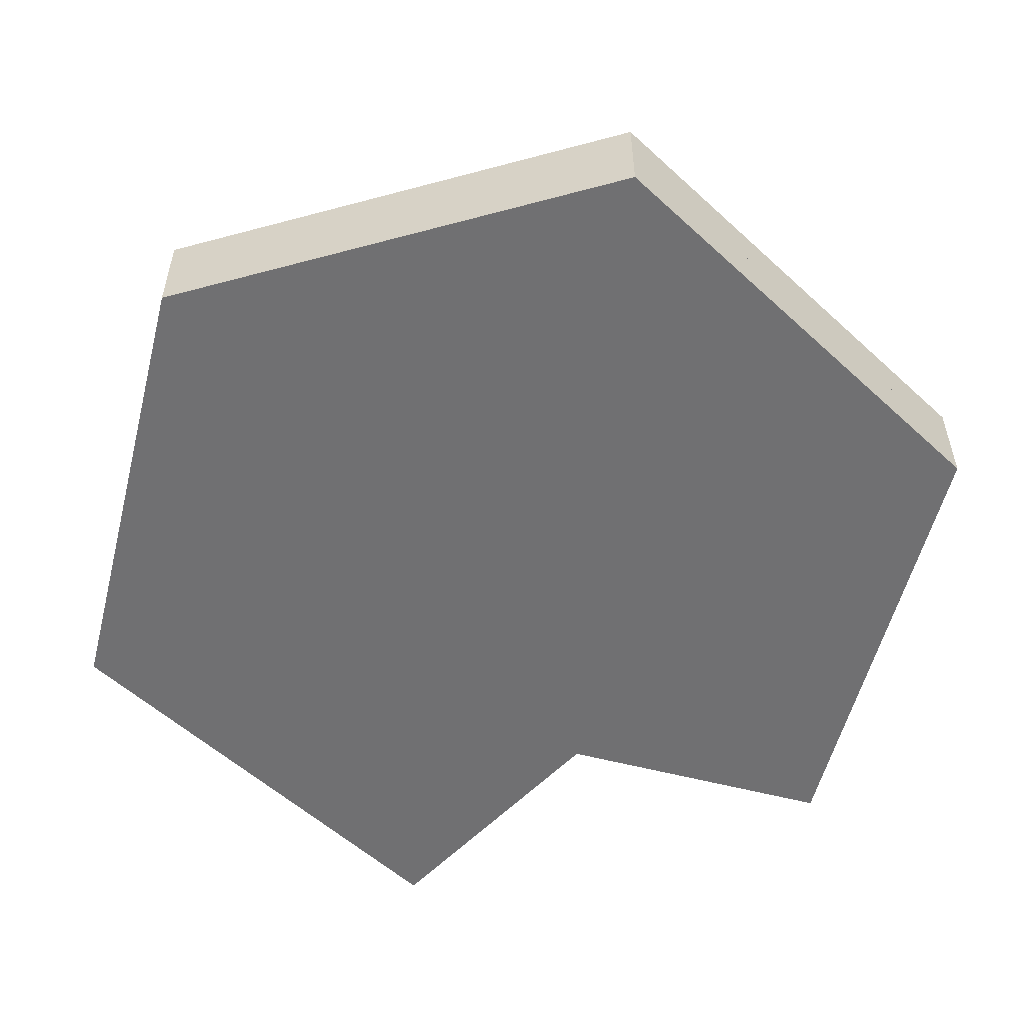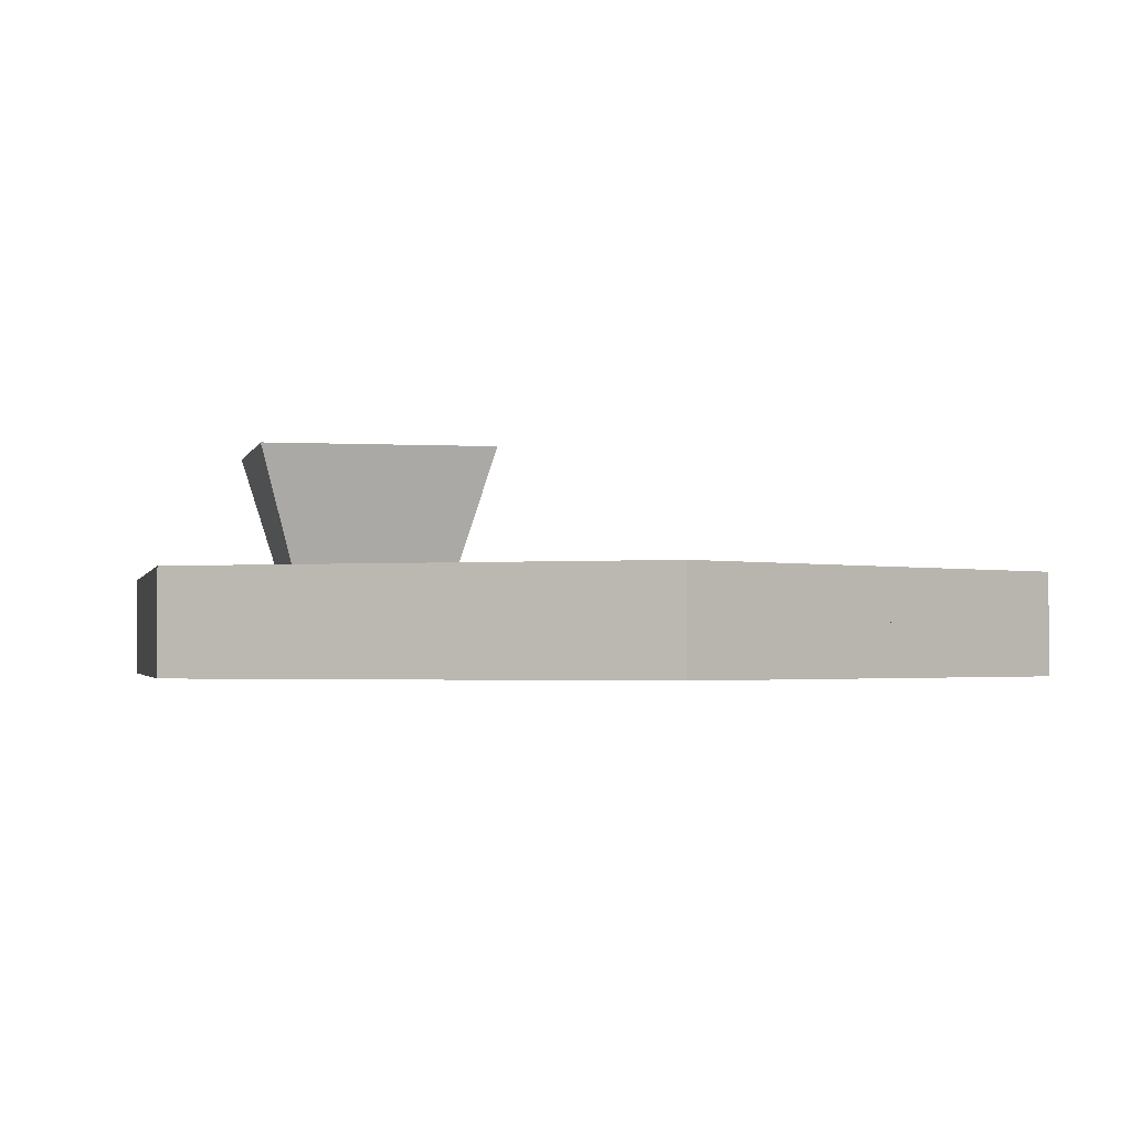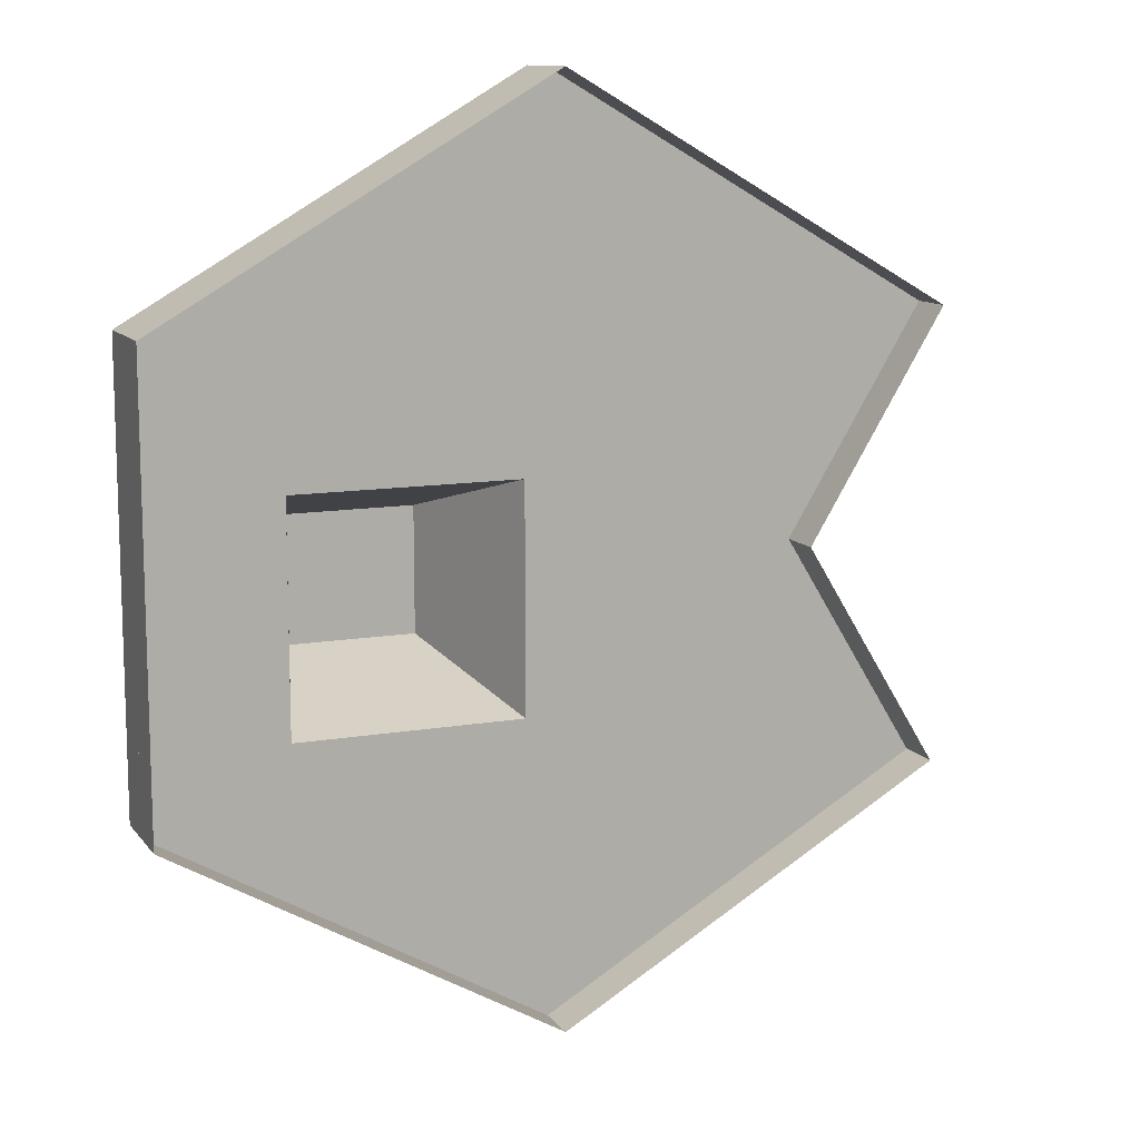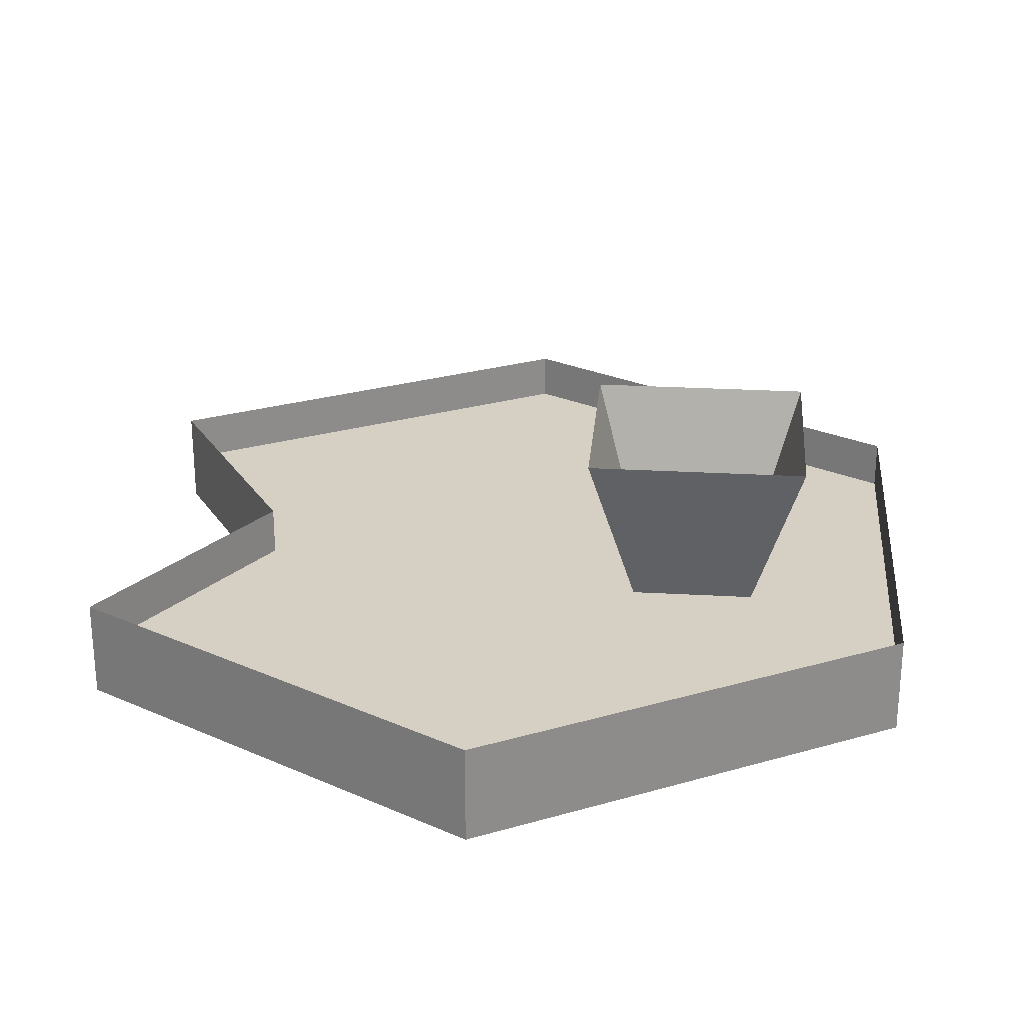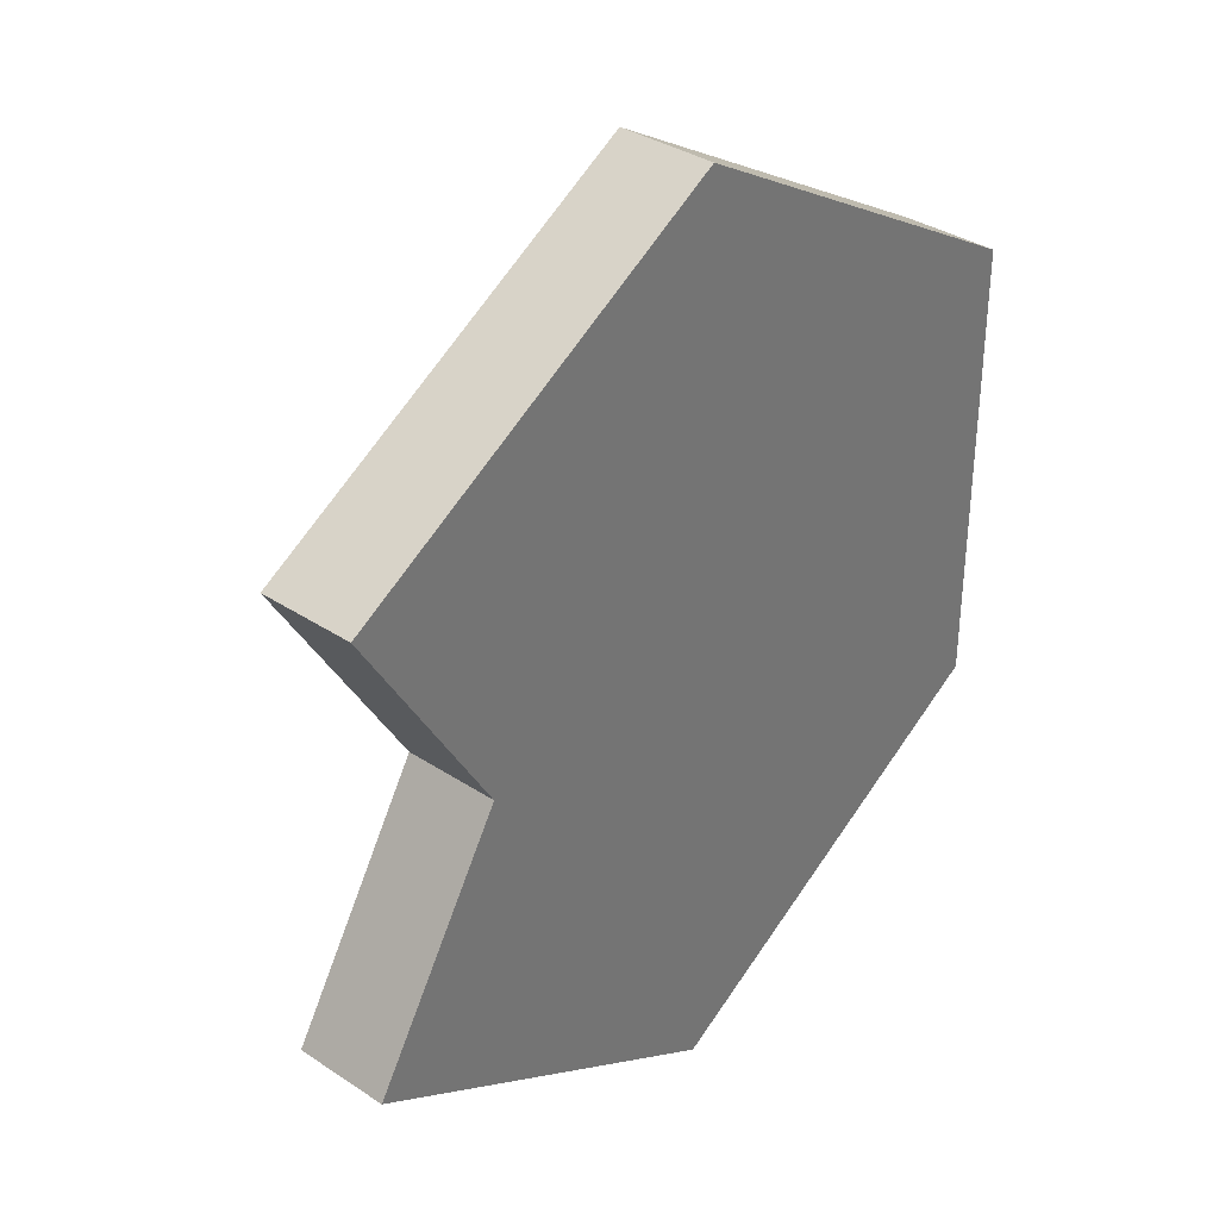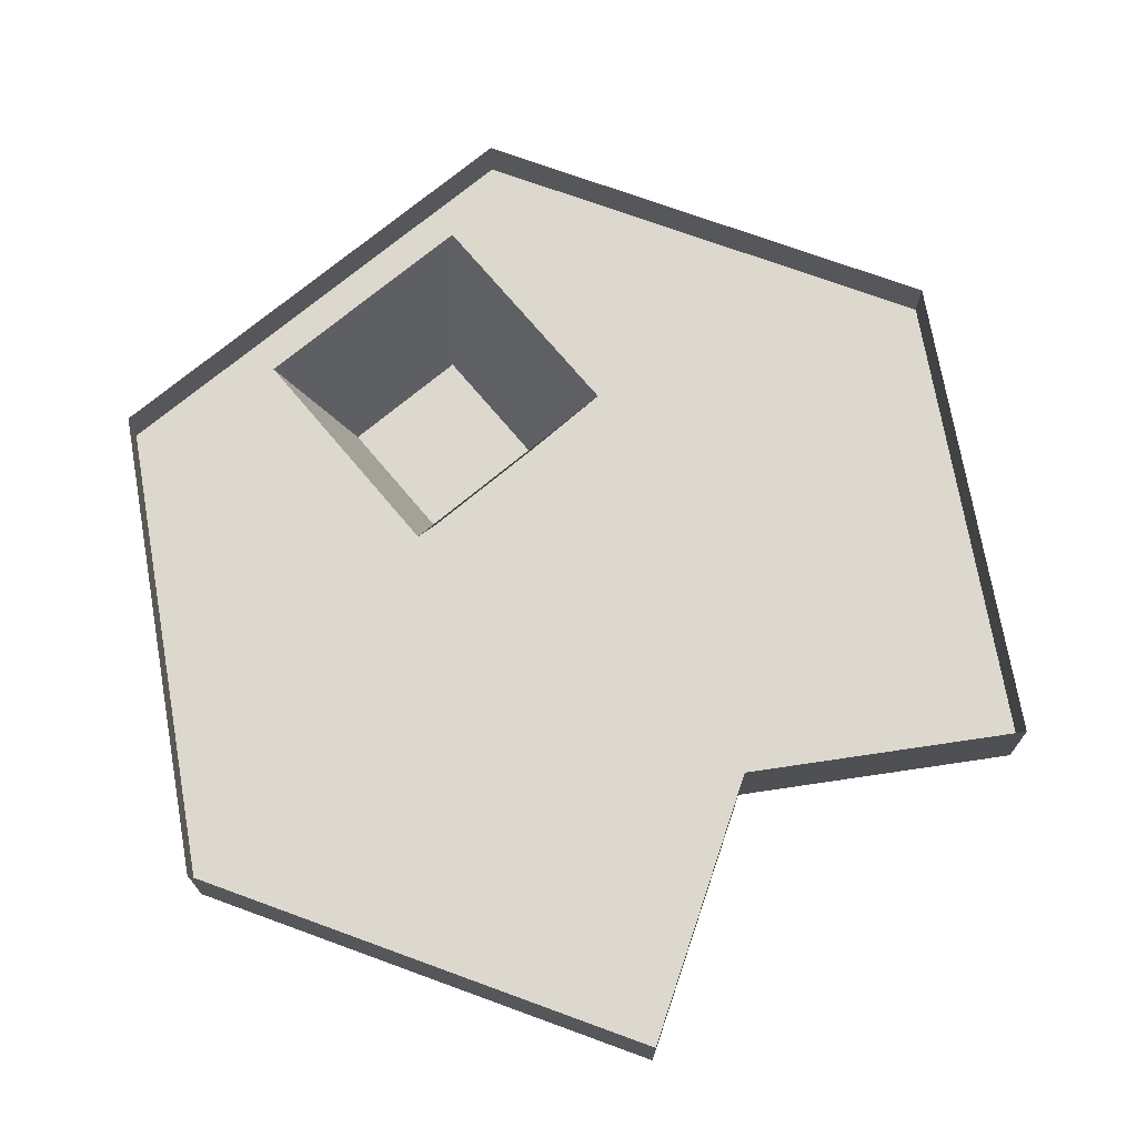
<metadata>
{"format":"obj","ext":"obj","renderer":"f3d","projection":"perspective","resolution":1024,"background":"white","views":[{"elev":-55.0,"azim":105.9,"up":"+Y"},{"elev":-1.9,"azim":168.1,"up":"+Y"},{"elev":11.7,"azim":157.5,"up":"+Z"},{"elev":26.0,"azim":5.2,"up":"+Y"},{"elev":35.1,"azim":-48.7,"up":"+Z"},{"elev":72.1,"azim":-129.9,"up":"+Y"}]}
</metadata>
<code>
o lily_large
v 0 0.165 1.606
v 0 0.33 1.606
v -1.391 0.33 0.8031
v -0 -0 -1.606
v 1.391 0.165 -0.8031
v 1.391 0.33 -0.8031
v -0.9 0.165 0
v -0.9 0.33 0
v -1.391 0.165 -0.8031
v 0 0 1.606
v 1.391 0 0.8031
v 1.391 0.165 0.8031
v 1.391 0.33 0.8031
v -1.391 0 0.8031
v -1.391 0.165 0.8031
v -0 0.165 -1.606
v -1.391 -0 -0.8031
v -1.391 0.33 -0.8031
v -0 0.33 -1.606
v -0.9 0 0
v 1.391 -0 -0.8031
v 1.055 0.733 0.377
v 0.8909 0.165 -0.213
v 1.055 0.733 -0.377
v 0.3009 0.733 -0.377
v 0.8909 0.165 0.213
v 0.3009 0.733 0.377
v 0.4649 0.165 -0.213
v 0.4649 0.165 0.213
v 0 0.165 1.606
v 0 0.33 1.606
v -1.391 0.33 0.8031
v -0 -0 -1.606
v 1.391 0.165 -0.8031
v 1.391 0.33 -0.8031
v -0.9 0.165 0
v -0.9 0.33 0
v -1.391 0.165 -0.8031
v 0 0 1.606
v 1.391 0 0.8031
v 1.391 0.165 0.8031
v 1.391 0.33 0.8031
v -1.391 0 0.8031
v -1.391 0.165 0.8031
v -0 0.165 -1.606
v -1.391 -0 -0.8031
v -1.391 0.33 -0.8031
v -0 0.33 -1.606
v -0.9 0 0
v 1.391 -0 -0.8031
v 1.055 0.733 0.377
v 0.8909 0.165 -0.213
v 1.055 0.733 -0.377
v 0.3009 0.733 -0.377
v 0.8909 0.165 0.213
v 0.3009 0.733 0.377
v 0.4649 0.165 -0.213
v 0.4649 0.165 0.213
f 1 10 14
f 14 15 1
f 2 1 15
f 15 3 2
f 16 4 21
f 21 5 16
f 19 16 5
f 5 6 19
f 9 7 20
f 20 17 9
f 7 9 18
f 18 8 7
f 12 11 10
f 10 1 12
f 13 12 1
f 1 2 13
f 7 15 14
f 14 20 7
f 15 7 8
f 8 3 15
f 5 12 13
f 13 6 5
f 12 5 21
f 21 11 12
f 7 1 15
f 1 7 16
f 1 16 28
f 28 16 5
f 28 5 23
f 23 5 26
f 29 1 28
f 23 29 28
f 29 23 26
f 1 29 12
f 12 29 26
f 12 26 5
f 16 7 9
f 9 17 4
f 4 16 9
f 18 9 16
f 16 19 18
f 4 17 20
f 10 4 20
f 20 14 10
f 10 21 4
f 10 11 21
f 30 39 43
f 43 44 30
f 31 30 44
f 44 32 31
f 45 33 50
f 50 34 45
f 48 45 34
f 34 35 48
f 38 36 49
f 49 46 38
f 36 38 47
f 47 37 36
f 41 40 39
f 39 30 41
f 42 41 30
f 30 31 42
f 36 44 43
f 43 49 36
f 44 36 37
f 37 32 44
f 34 41 42
f 42 35 34
f 41 34 50
f 50 40 41
f 36 30 44
f 30 36 45
f 30 45 57
f 57 45 34
f 57 34 52
f 52 34 55
f 58 30 57
f 52 58 57
f 58 52 55
f 30 58 41
f 41 58 55
f 41 55 34
f 45 36 38
f 38 46 33
f 33 45 38
f 47 38 45
f 45 48 47
f 33 46 49
f 39 33 49
f 49 43 39
f 39 50 33
f 39 40 50
f 19 6 35 48
f 8 18 47 37
f 18 19 48 47
f 13 2 31 42
f 6 13 42 35
f 3 8 37 32
f 2 3 32 31
f 26 22 24
f 24 23 26
f 25 28 23
f 23 24 25
f 22 26 29
f 29 27 22
f 25 27 29
f 29 28 25
f 55 51 53
f 53 52 55
f 54 57 52
f 52 53 54
f 51 55 58
f 58 56 51
f 54 56 58
f 58 57 54
f 24 22 51 53
f 25 24 53 54
f 27 25 54 56
f 22 27 56 51

</code>
